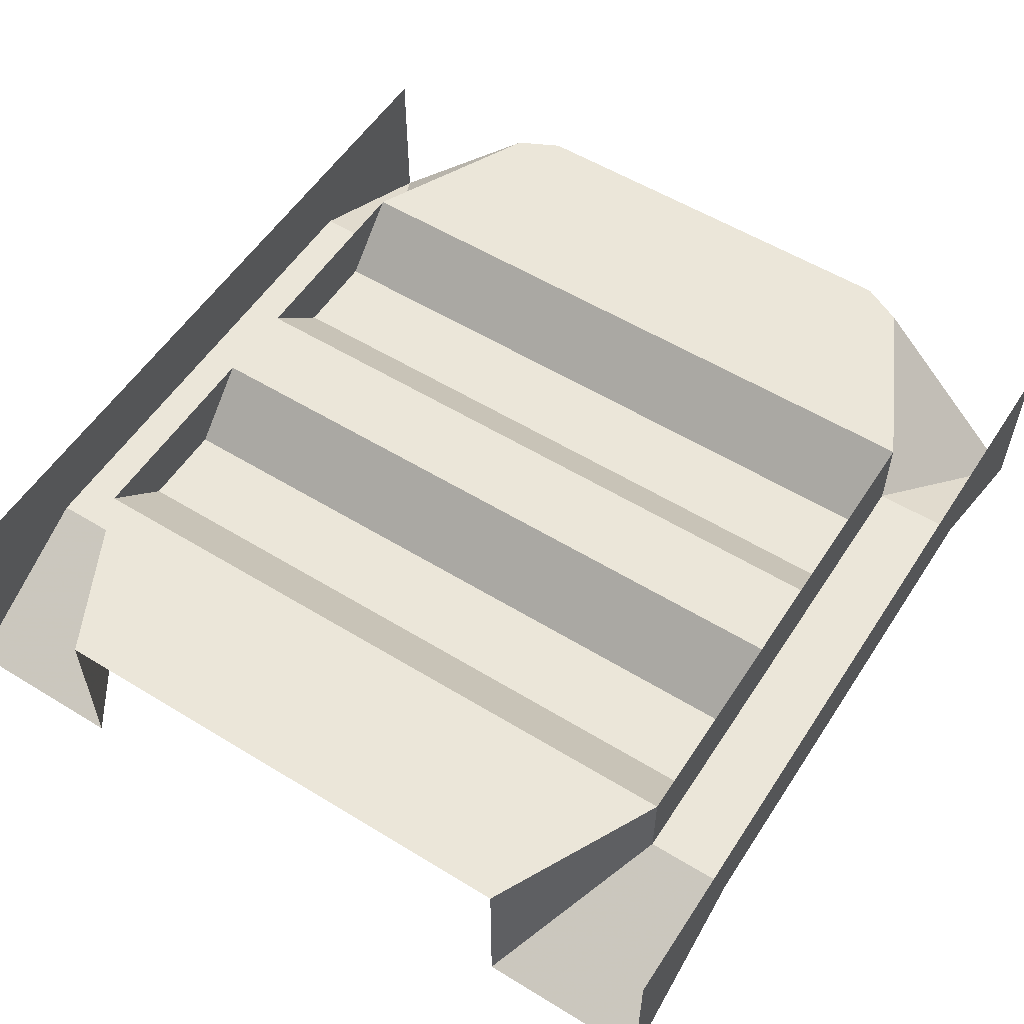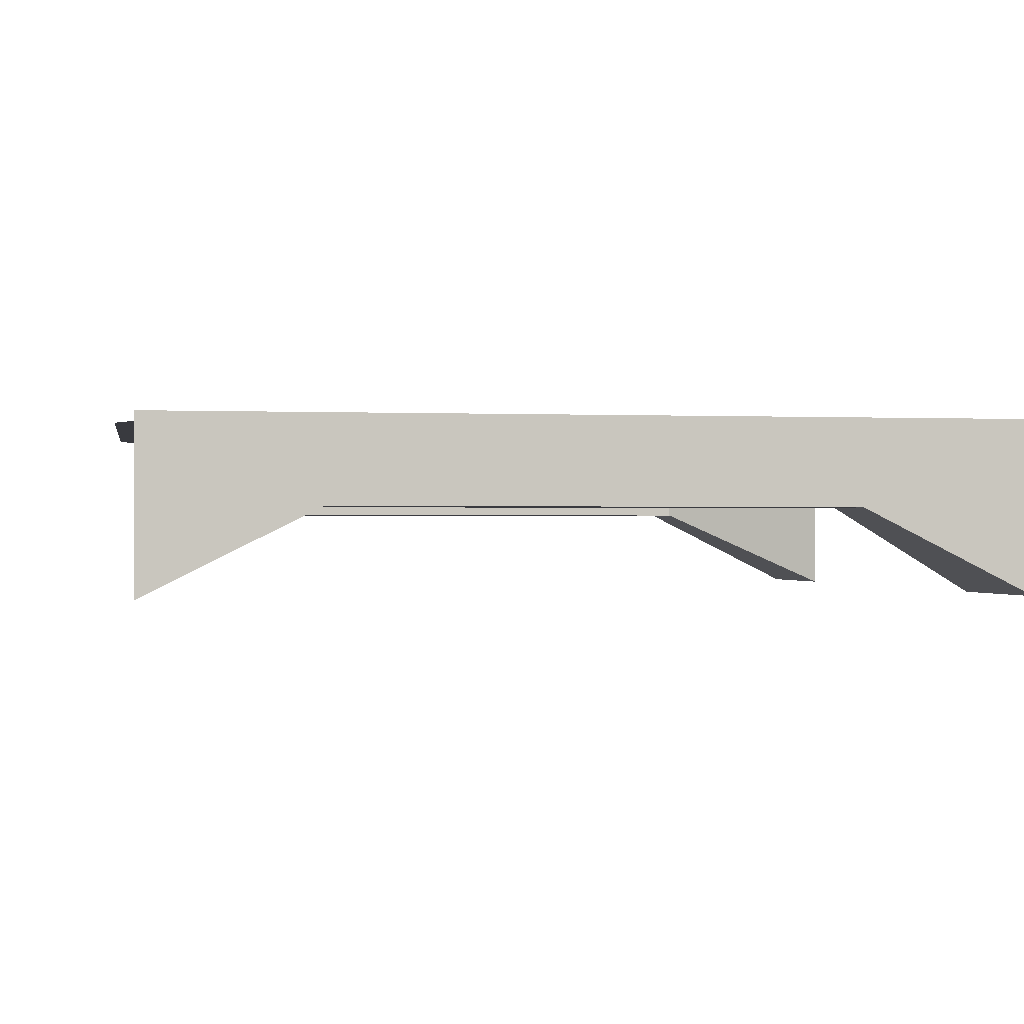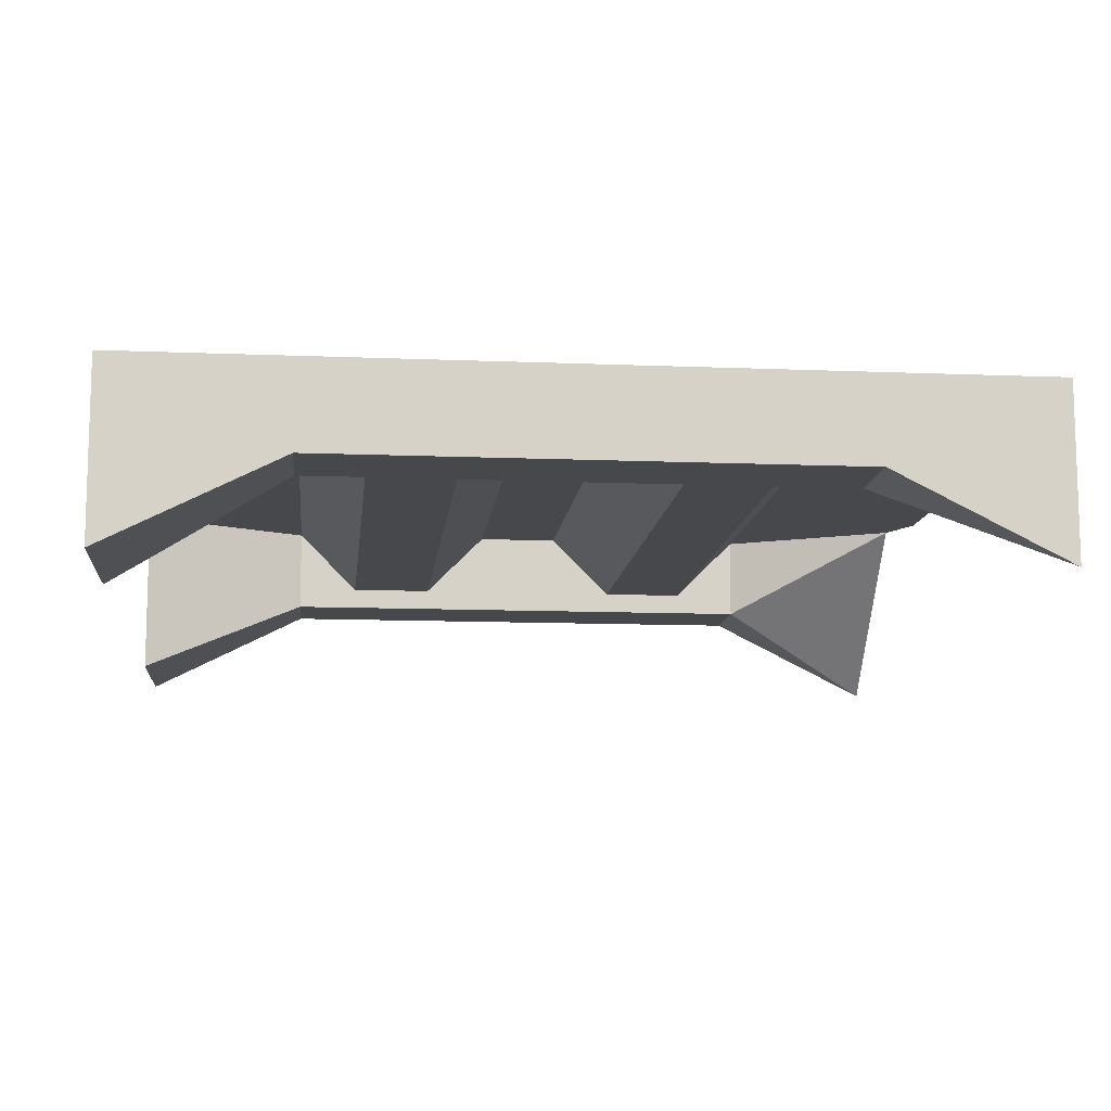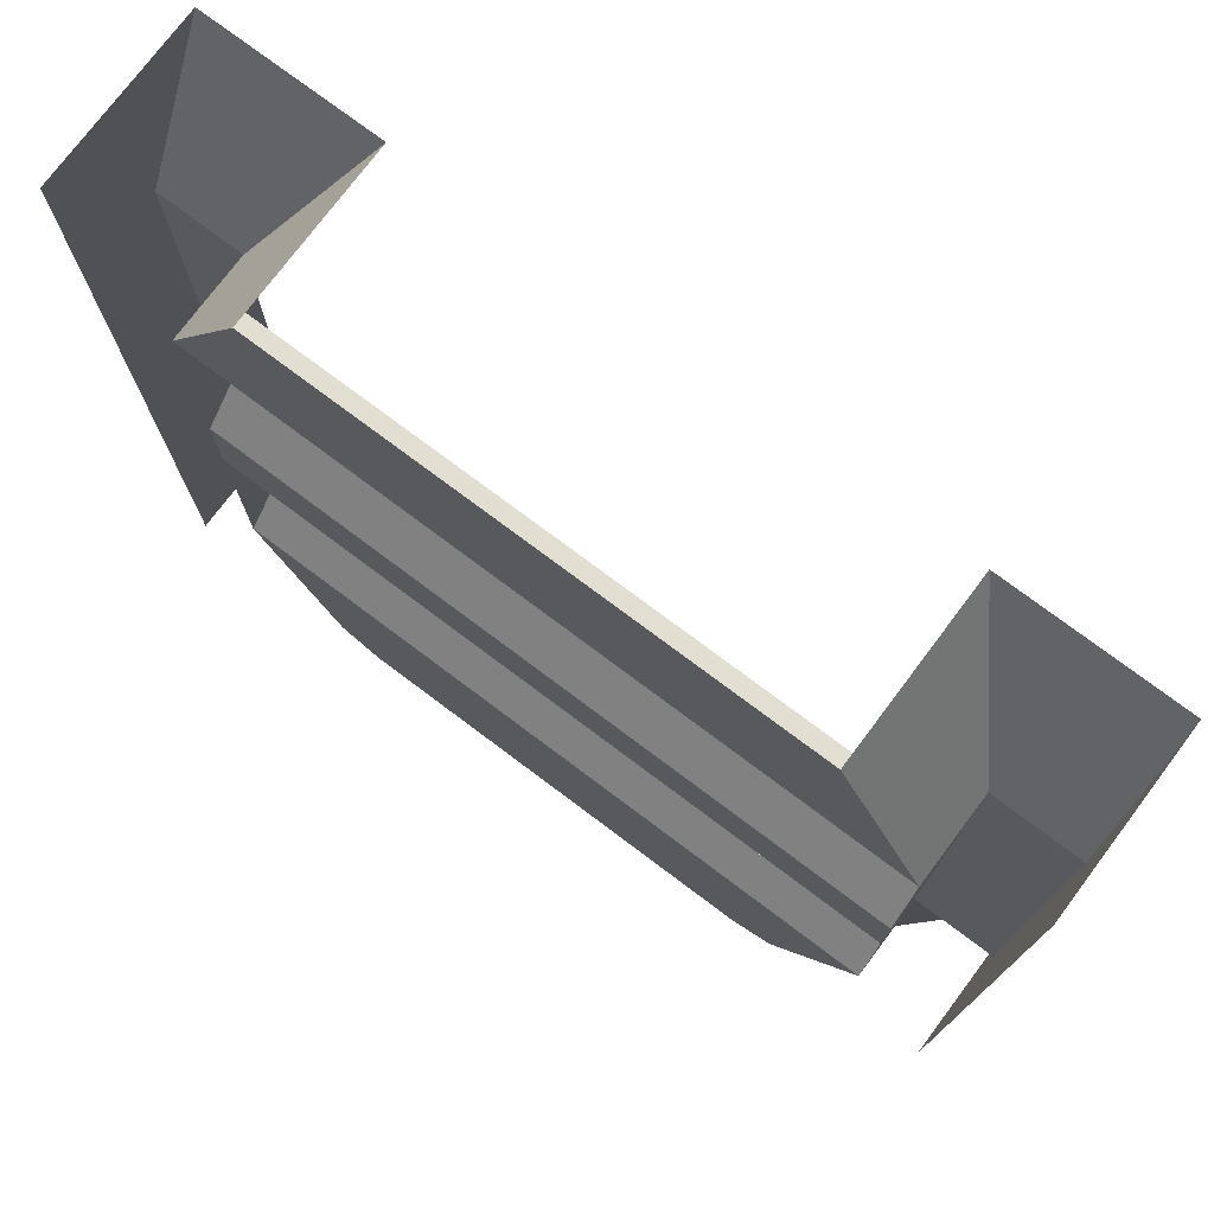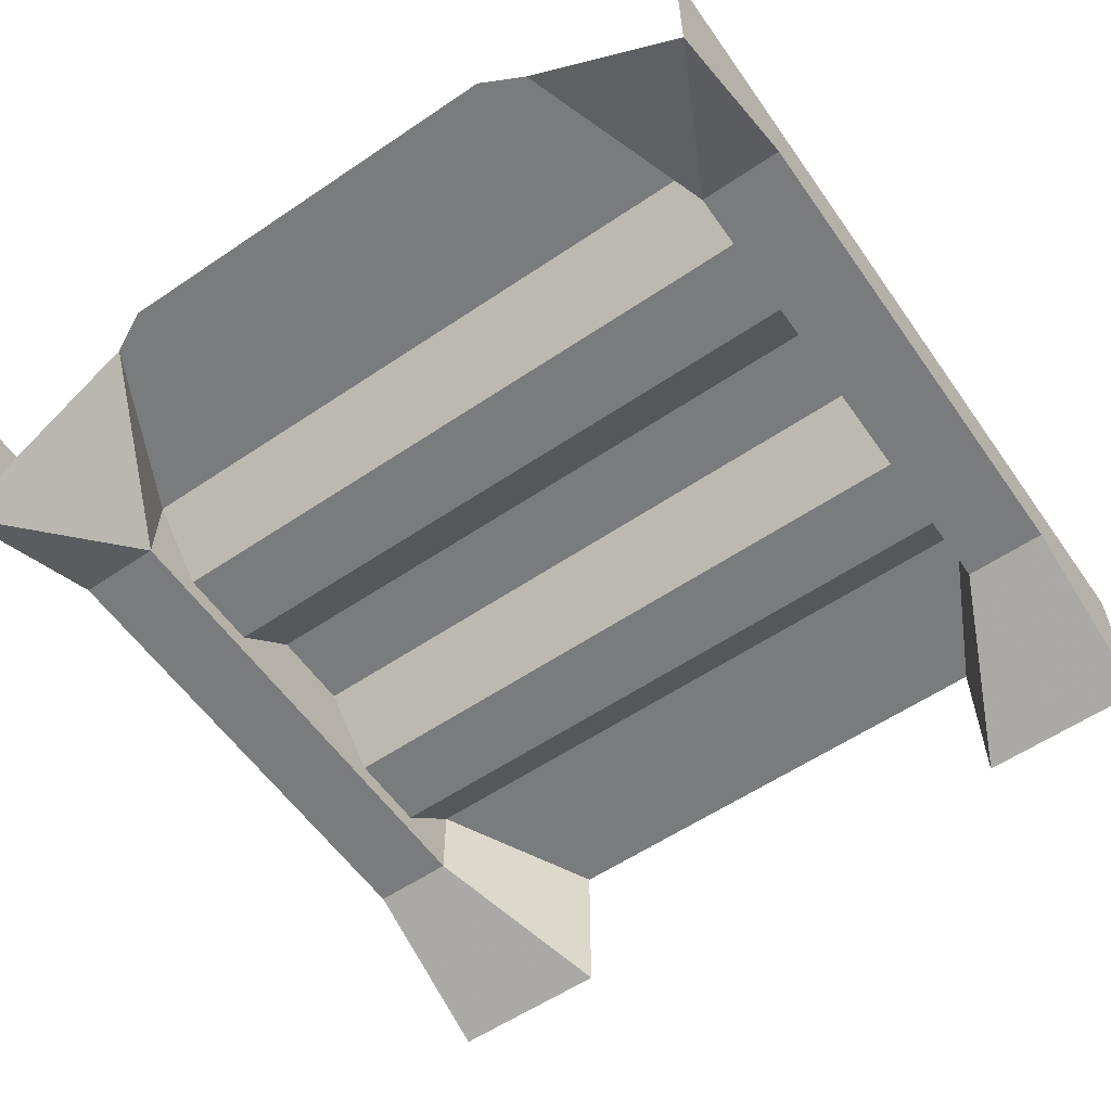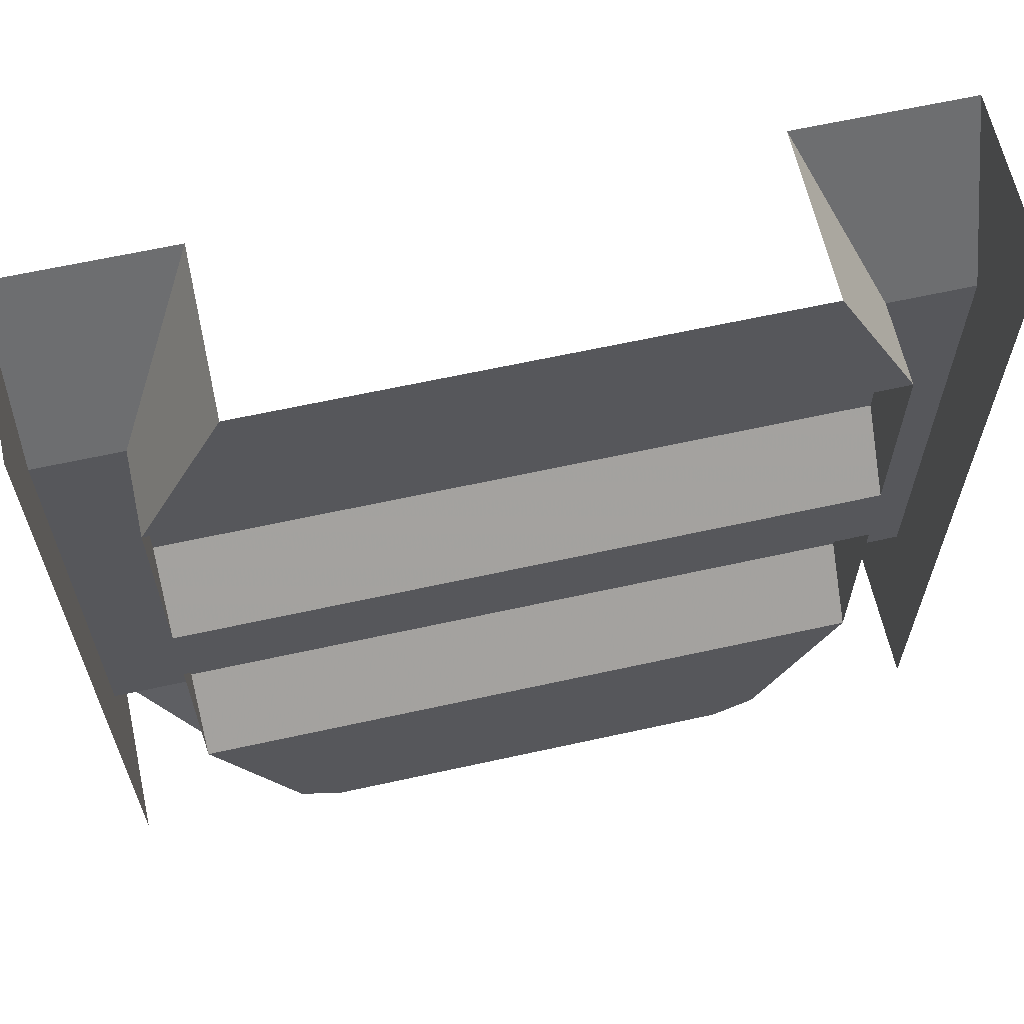
<metadata>
{"format":"obj","ext":"obj","renderer":"f3d","projection":"perspective","resolution":1024,"background":"white","views":[{"elev":55.9,"azim":-147.3,"up":"+Z"},{"elev":-0.7,"azim":80.4,"up":"+Z"},{"elev":-11.1,"azim":-95.8,"up":"+Z"},{"elev":75.7,"azim":36.9,"up":"+Y"},{"elev":-58.3,"azim":34.9,"up":"+Z"},{"elev":63.4,"azim":-12.6,"up":"+Y"}]}
</metadata>
<code>
v 2.5 0 2.5
v 0 0 2.5
v 2.5 2.5 2.5
v 0 2.5 2.5
v 2.25 2 2.5
v 2.25 0.5 2.5
v 0.25 2 2.5
v 0.25 0.5 2.5
v 0.25 0.5 2.25
v -0 0.5 2.25
v -0 2 2.25
v 0.25 2 2.25
v 2.5 0.5 2.25
v 2.25 0.5 2.25
v 2.25 2 2.25
v 2.5 2 2.25
v 0.5 2.5 2.5
v 0.5 2.5 2
v -0 2.5 2
v 2 2.5 2.5
v 2.5 2.5 2
v 2 2.5 2
v 0.5 0 2.5
v -0 0 2
v 2 0 2.5
v 2.5 0 2
v 2 0 2.5
v 0.5 0 2.5
v 2.25 0.5 2.5
v 0.25 0.5 2.5
v 1.875 -0.0625 2.5
v 0.625 -0.0625 2.5
v 0.25 0.5 2.5
v 0.25 2 2.5
v 2.25 2 2.5
v 2.25 0.5 2.5
v 0.25 1.812 2.312
v 2.25 1.812 2.312
v 0.25 1.562 2.312
v 2.25 1.562 2.312
v 0.25 1.375 2.5
v 2.25 1.375 2.5
v 0.25 0.9375 2.312
v 2.25 0.9375 2.312
v 0.25 0.6875 2.312
v 2.25 0.6875 2.312
v 0.5 2.5 2.5
v 2 2.5 2.5
v 0.25 2 2.5
v 2.25 2 2.5
v 2.25 1.125 2.5
v 0.25 1.125 2.5
f 9 10 11 12
f 13 14 15 16
f 2 4 11 10
f 7 8 9 12
f 6 5 15 14
f 3 1 13 16
f 7 12 18 17
f 12 11 19 18
f 11 4 19
f 3 16 21
f 16 15 22 21
f 15 5 20 22
f 2 10 24
f 10 9 24
f 9 23 24
f 6 14 25
f 14 13 26
f 13 1 26
f 25 14 26
f 9 8 23
f 28 27 31 32
f 27 28 30 29
f 36 33 45 46
f 38 37 34 35
f 40 39 37 38
f 42 41 39 40
f 51 52 41 42
f 46 45 43 44
f 47 48 50 49
f 44 43 52 51

</code>
